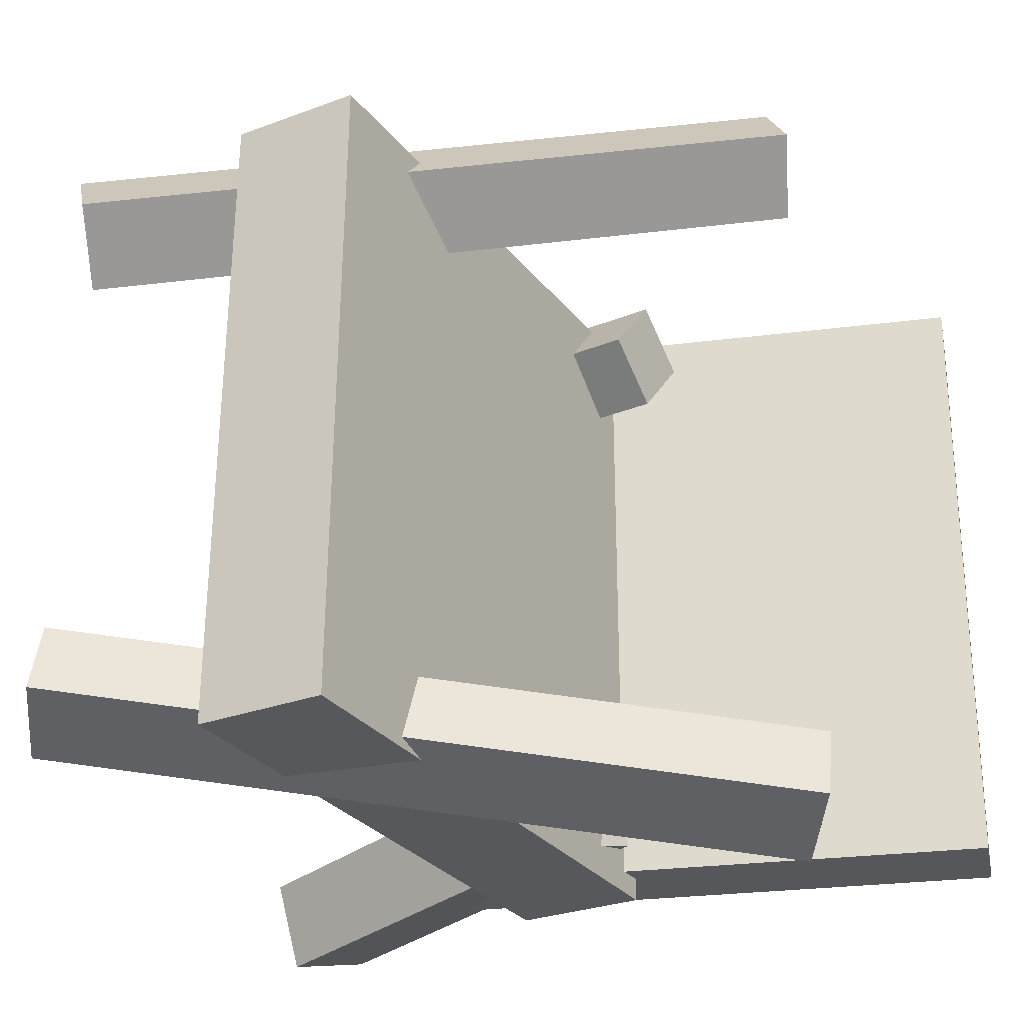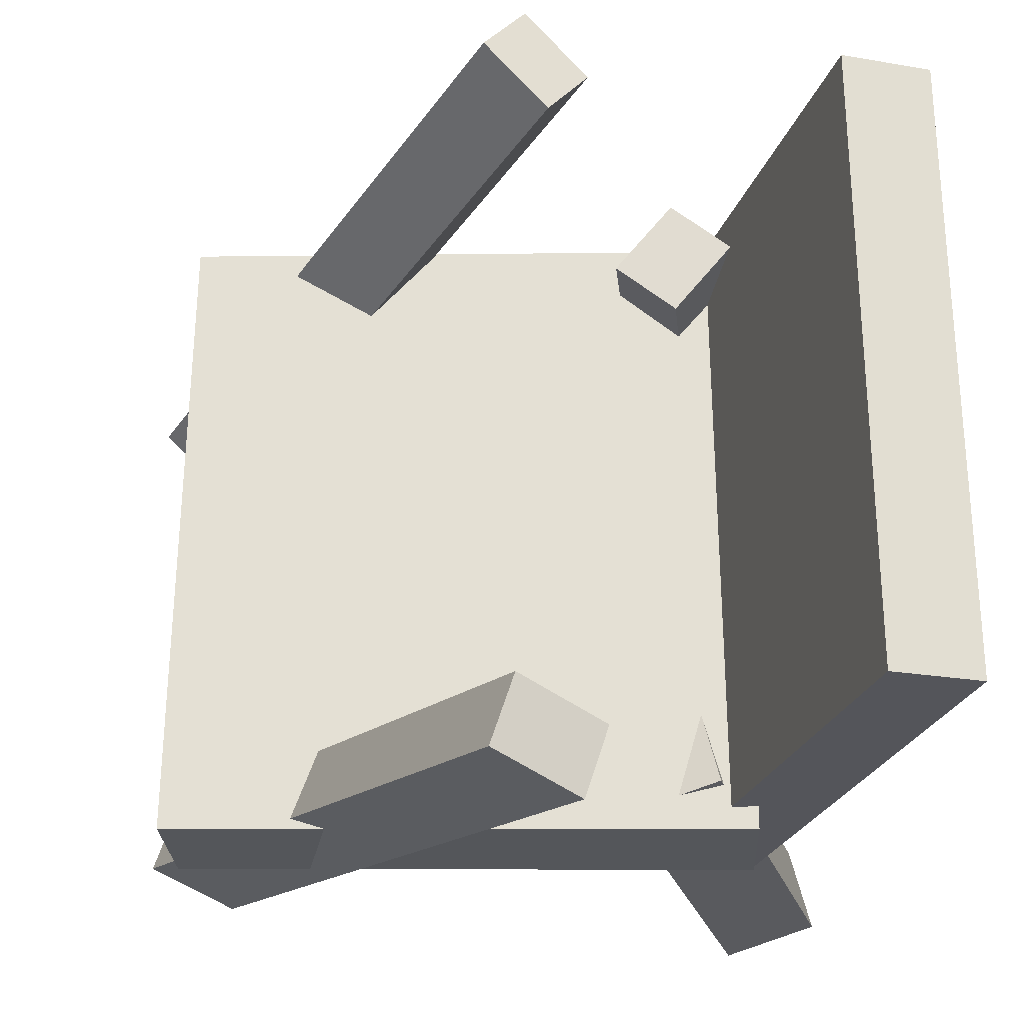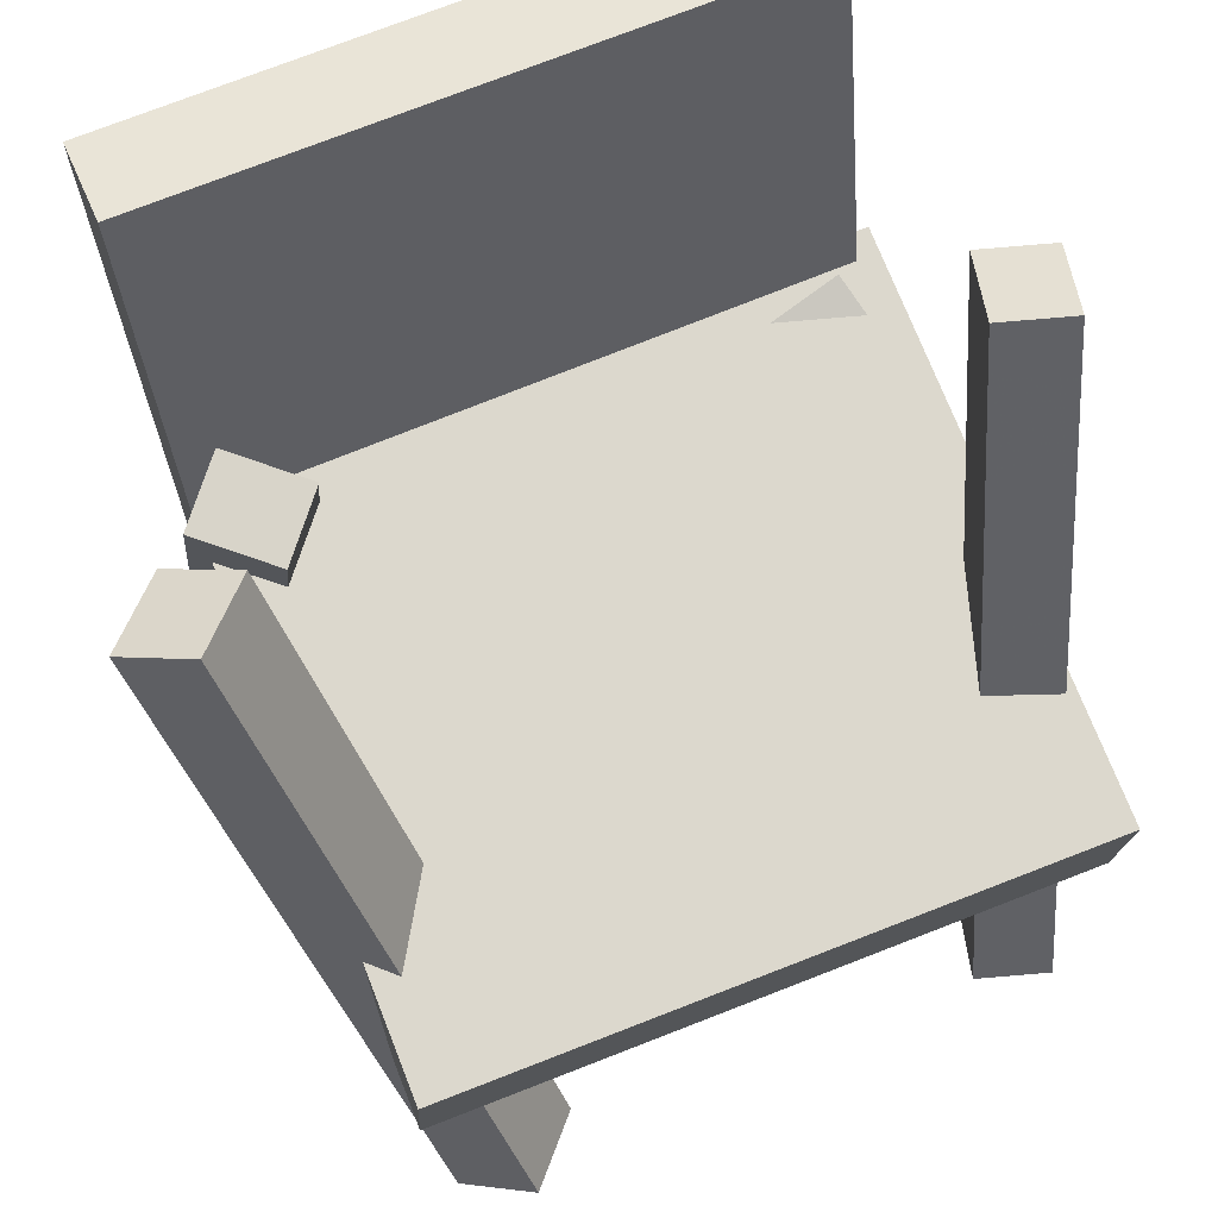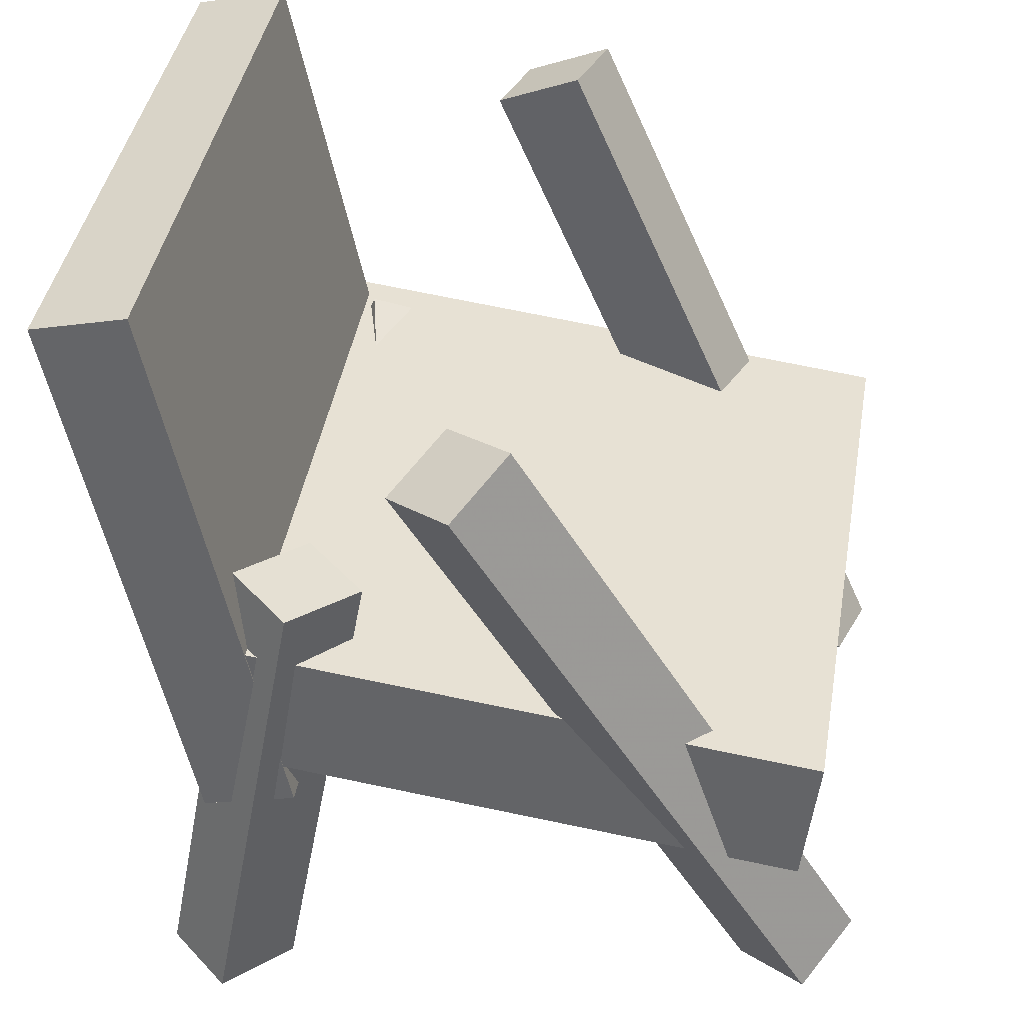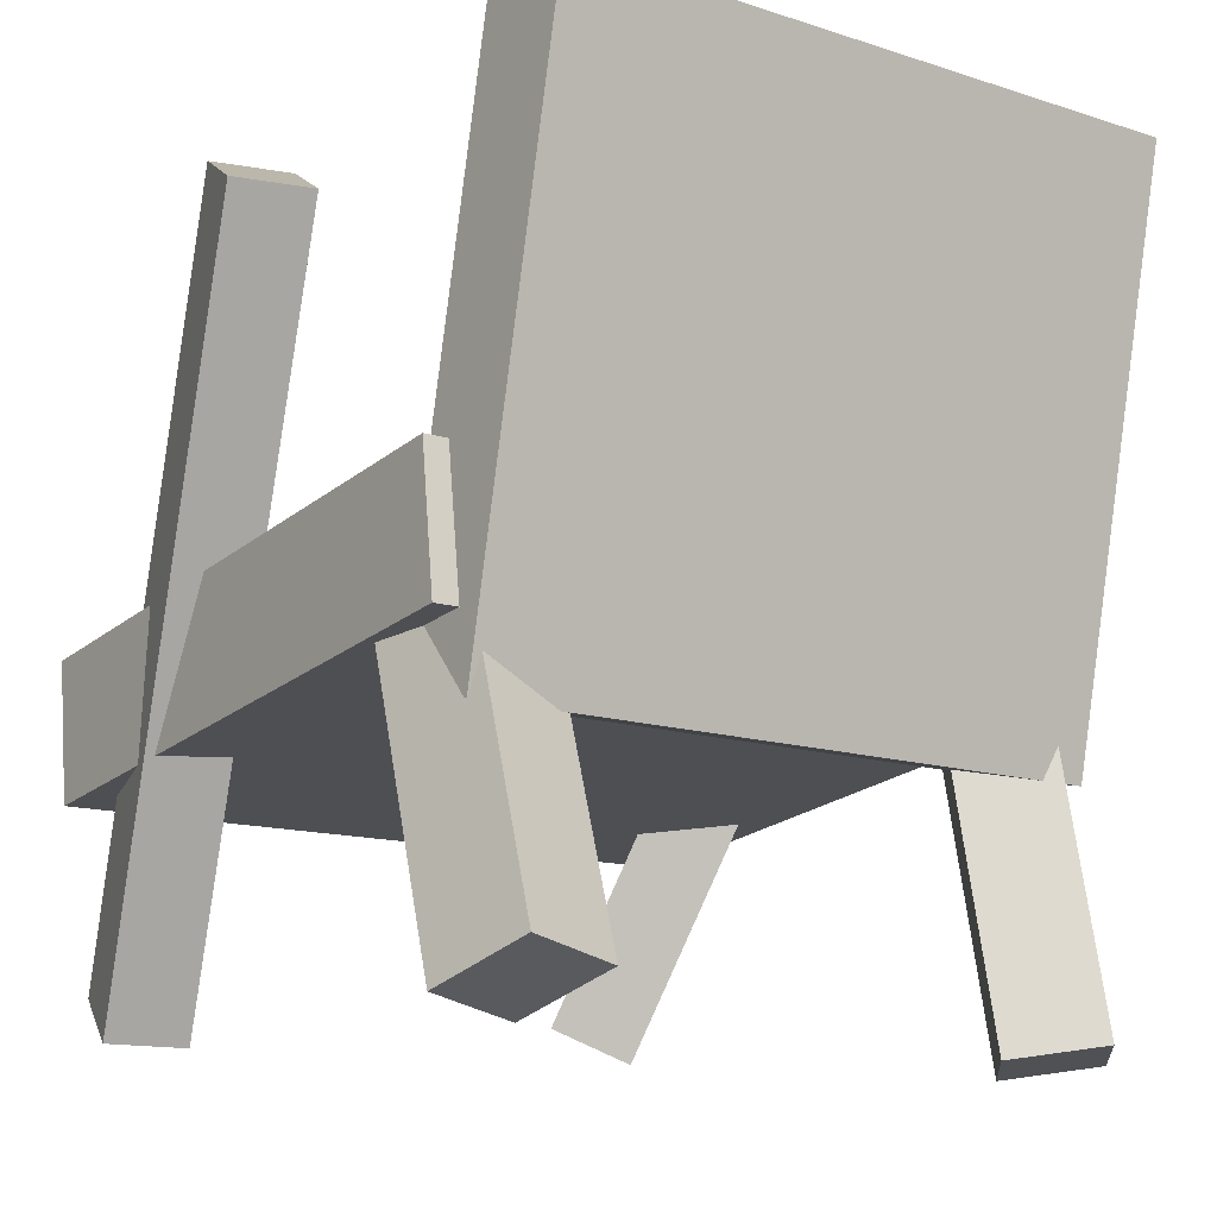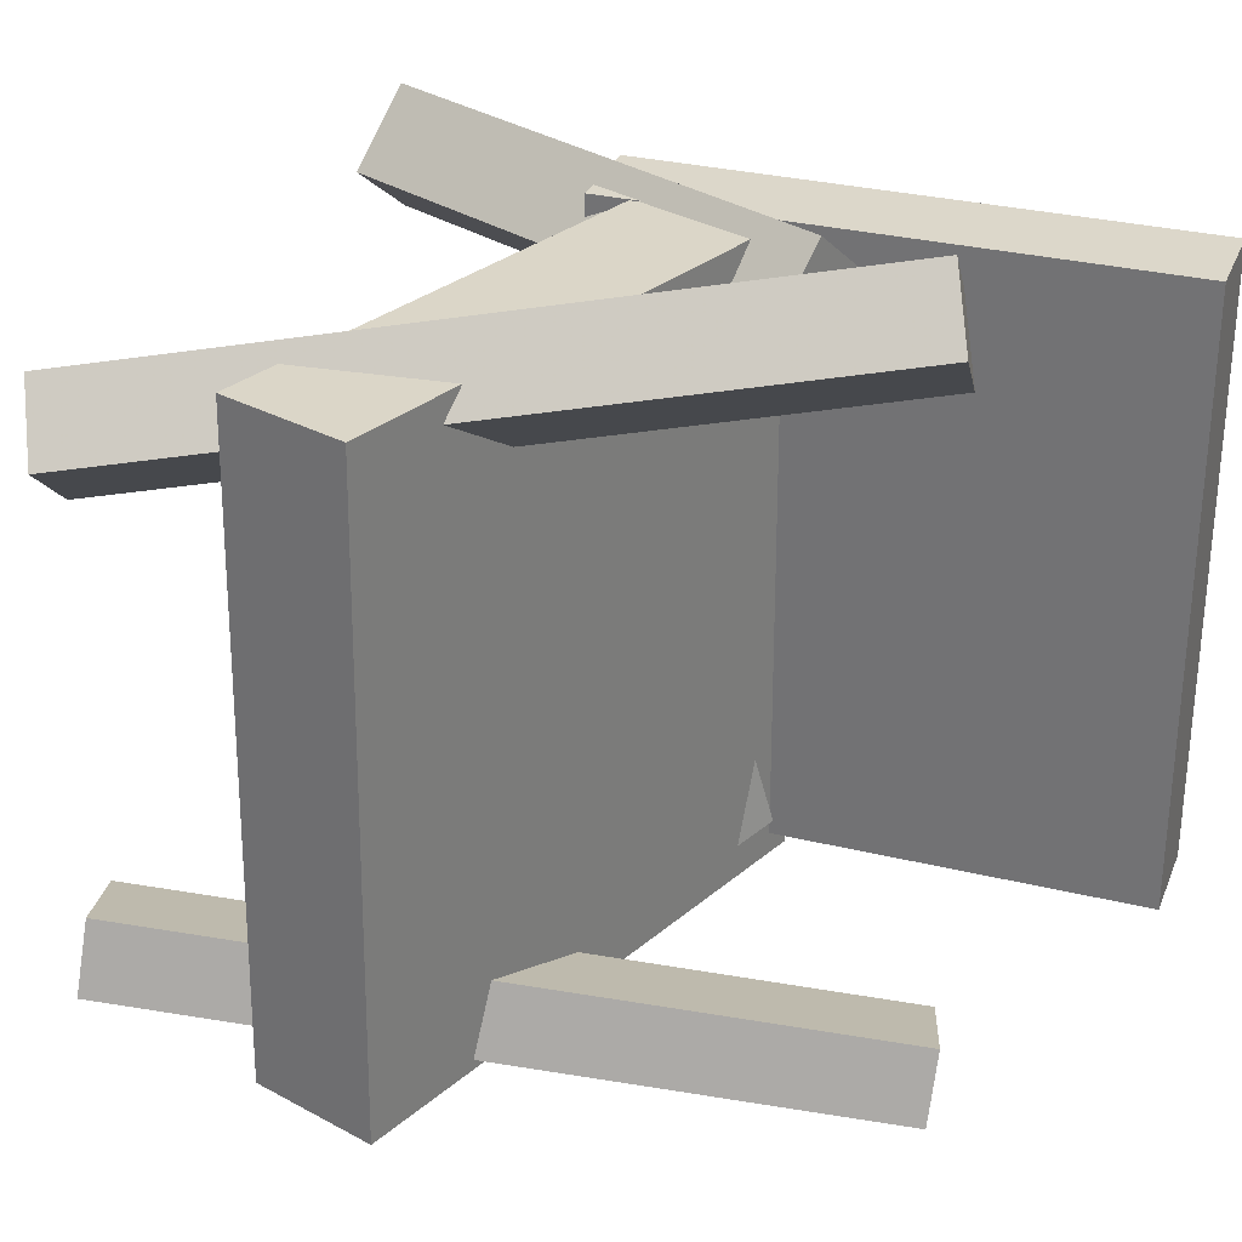
<metadata>
{"format":"obj","ext":"obj","renderer":"f3d","projection":"perspective","resolution":1024,"background":"white","views":[{"elev":-27.8,"azim":113.4,"up":"+Z"},{"elev":-25.3,"azim":175.8,"up":"+Z"},{"elev":67.0,"azim":67.4,"up":"+Y"},{"elev":37.6,"azim":8.7,"up":"+Y"},{"elev":-13.3,"azim":-126.9,"up":"+Y"},{"elev":30.1,"azim":121.6,"up":"+Z"}]}
</metadata>
<code>
v 0.2288 -0.09855 -0.2214
v 0.2222 -0.09668 0.236
v -0.183 -0.05031 -0.2276
v -0.1897 -0.04843 0.2298
v 0.2397 -0.006107 -0.2216
v 0.233 -0.004233 0.2358
v -0.1722 0.04214 -0.2278
v -0.1789 0.04402 0.2296
f 1.0 7.0 5.0
f 1.0 3.0 7.0
f 1.0 4.0 3.0
f 1.0 2.0 4.0
f 3.0 8.0 7.0
f 3.0 4.0 8.0
f 5.0 7.0 8.0
f 5.0 8.0 6.0
f 1.0 5.0 6.0
f 1.0 6.0 2.0
f 2.0 6.0 8.0
f 2.0 8.0 4.0
v 0.2175 -0.2137 0.1375
v 0.1872 -0.2377 0.181
v -0.01363 0.2336 0.2228
v -0.04395 0.2097 0.2663
v 0.2631 -0.1978 0.178
v 0.2328 -0.2218 0.2215
v 0.03197 0.2495 0.2633
v 0.001649 0.2255 0.3068
f 9.0 15.0 13.0
f 9.0 11.0 15.0
f 9.0 12.0 11.0
f 9.0 10.0 12.0
f 11.0 16.0 15.0
f 11.0 12.0 16.0
f 13.0 15.0 16.0
f 13.0 16.0 14.0
f 9.0 13.0 14.0
f 9.0 14.0 10.0
f 10.0 14.0 16.0
f 10.0 16.0 12.0
v -0.1904 -0.09886 -0.2108
v -0.1864 -0.09698 0.232
v -0.2725 0.2834 -0.2116
v -0.2685 0.2853 0.2311
v -0.127 -0.08525 -0.2114
v -0.123 -0.08336 0.2313
v -0.2091 0.2971 -0.2123
v -0.2051 0.2989 0.2304
f 17.0 23.0 21.0
f 17.0 19.0 23.0
f 17.0 20.0 19.0
f 17.0 18.0 20.0
f 19.0 24.0 23.0
f 19.0 20.0 24.0
f 21.0 23.0 24.0
f 21.0 24.0 22.0
f 17.0 21.0 22.0
f 17.0 22.0 18.0
f 18.0 22.0 24.0
f 18.0 24.0 20.0
v -0.1403 -0.2685 0.2001
v -0.1812 -0.2599 0.2494
v -0.1828 -0.2615 0.1636
v -0.2237 -0.2529 0.2128
v -0.07757 0.07365 0.1928
v -0.1185 0.08219 0.2421
v -0.12 0.08065 0.1563
v -0.161 0.0892 0.2055
f 25.0 31.0 29.0
f 25.0 27.0 31.0
f 25.0 28.0 27.0
f 25.0 26.0 28.0
f 27.0 32.0 31.0
f 27.0 28.0 32.0
f 29.0 31.0 32.0
f 29.0 32.0 30.0
f 25.0 29.0 30.0
f 25.0 30.0 26.0
f 26.0 30.0 32.0
f 26.0 32.0 28.0
v -0.2572 -0.2253 -0.2174
v -0.2437 -0.2359 -0.1551
v -0.1463 0.04669 -0.1951
v -0.1329 0.0361 -0.1327
v -0.1944 -0.2494 -0.235
v -0.181 -0.26 -0.1727
v -0.08359 0.02257 -0.2127
v -0.07015 0.01198 -0.1504
f 33.0 39.0 37.0
f 33.0 35.0 39.0
f 33.0 36.0 35.0
f 33.0 34.0 36.0
f 35.0 40.0 39.0
f 35.0 36.0 40.0
f 37.0 39.0 40.0
f 37.0 40.0 38.0
f 33.0 37.0 38.0
f 33.0 38.0 34.0
f 34.0 38.0 40.0
f 34.0 40.0 36.0
v -0.05058 0.2157 -0.2202
v 0.01034 0.2487 -0.1994
v -0.0344 0.2171 -0.2697
v 0.02653 0.25 -0.2489
v 0.178 -0.2459 -0.1578
v 0.2389 -0.2129 -0.137
v 0.1942 -0.2445 -0.2073
v 0.2551 -0.2116 -0.1865
f 41.0 47.0 45.0
f 41.0 43.0 47.0
f 41.0 44.0 43.0
f 41.0 42.0 44.0
f 43.0 48.0 47.0
f 43.0 44.0 48.0
f 45.0 47.0 48.0
f 45.0 48.0 46.0
f 41.0 45.0 46.0
f 41.0 46.0 42.0
f 42.0 46.0 48.0
f 42.0 48.0 44.0

</code>
